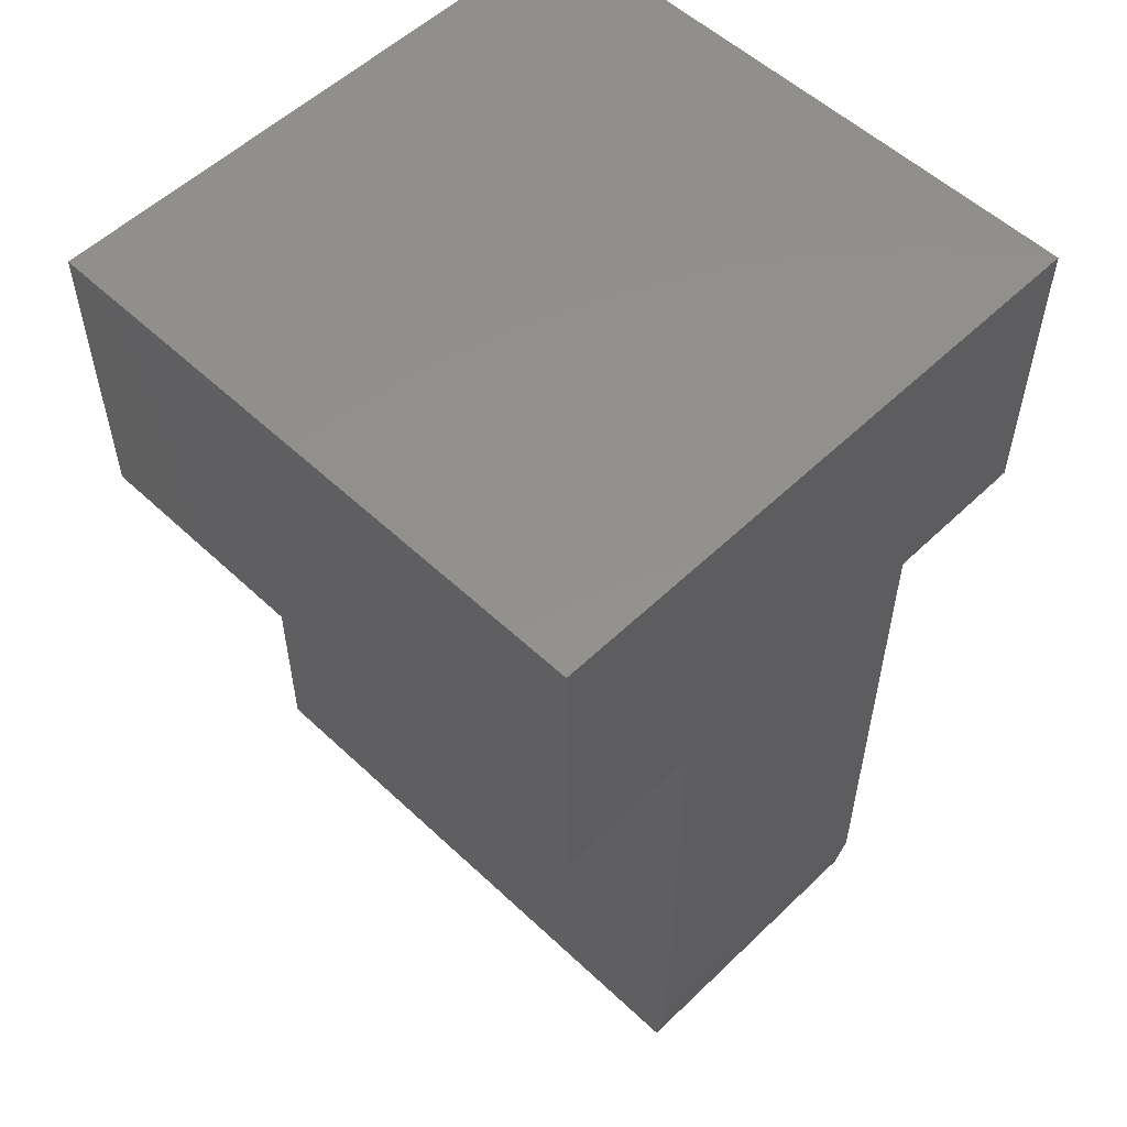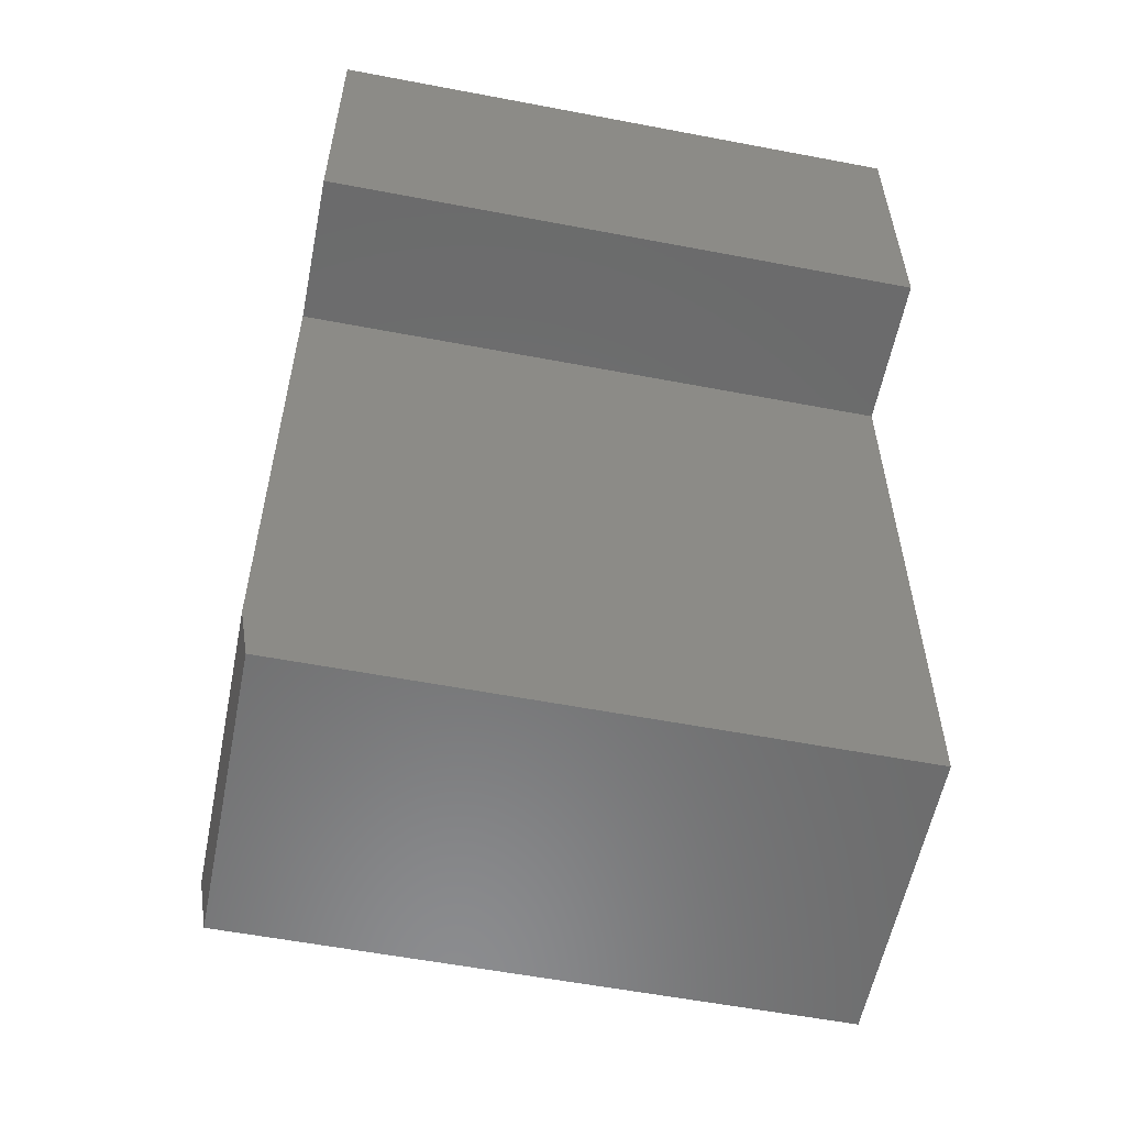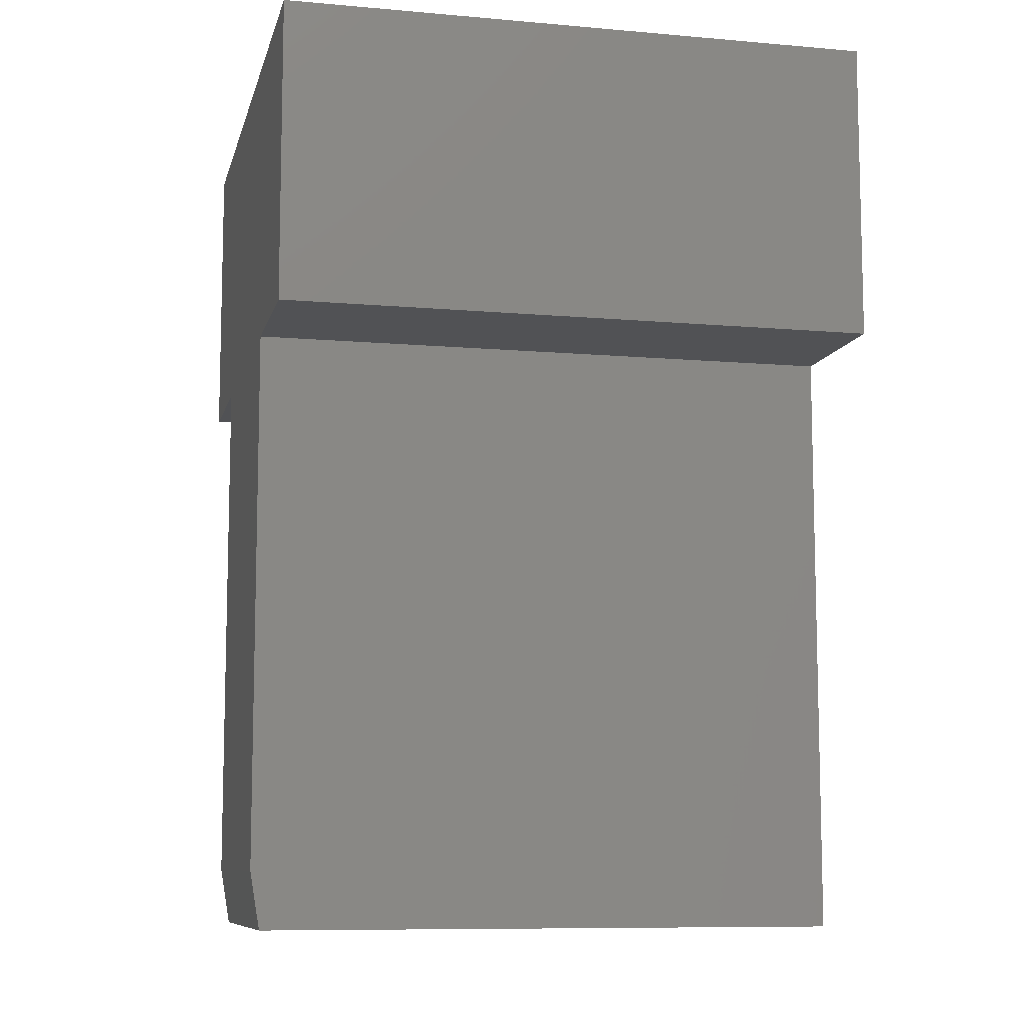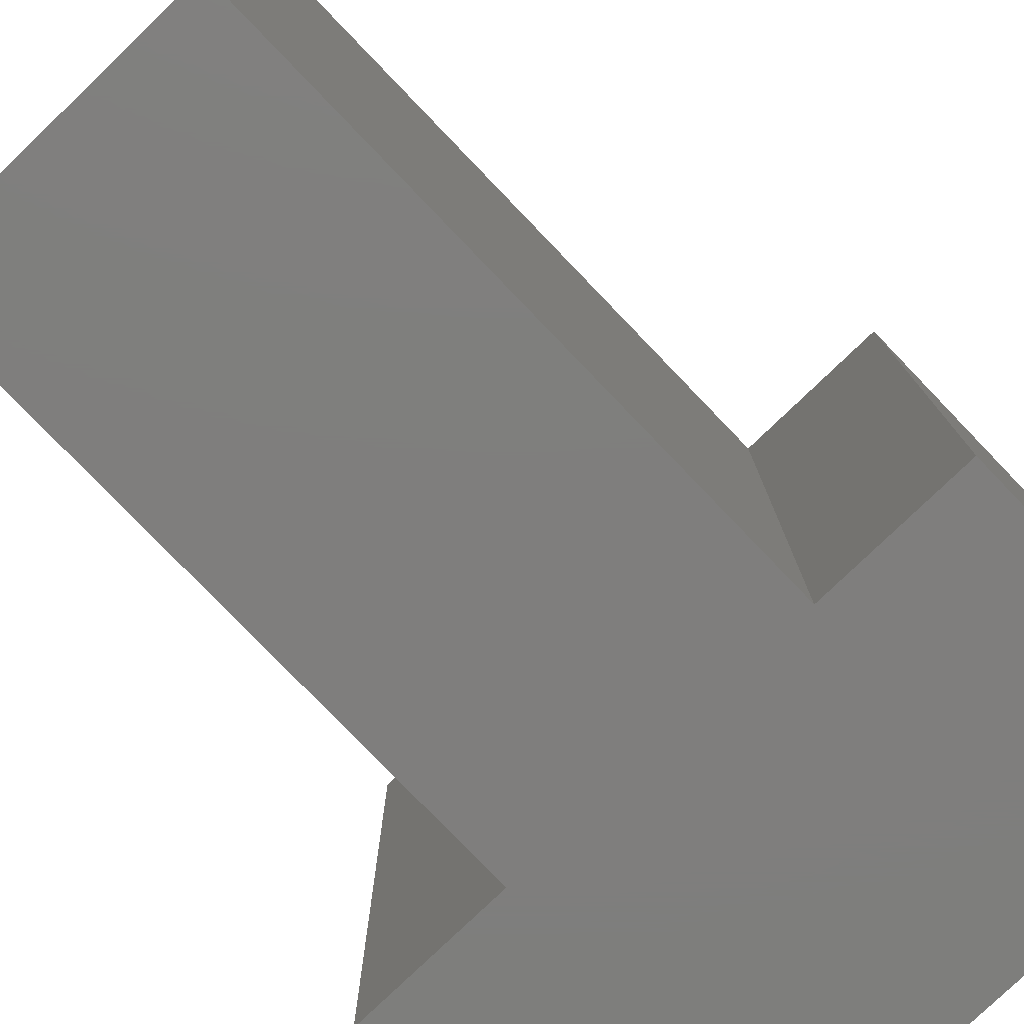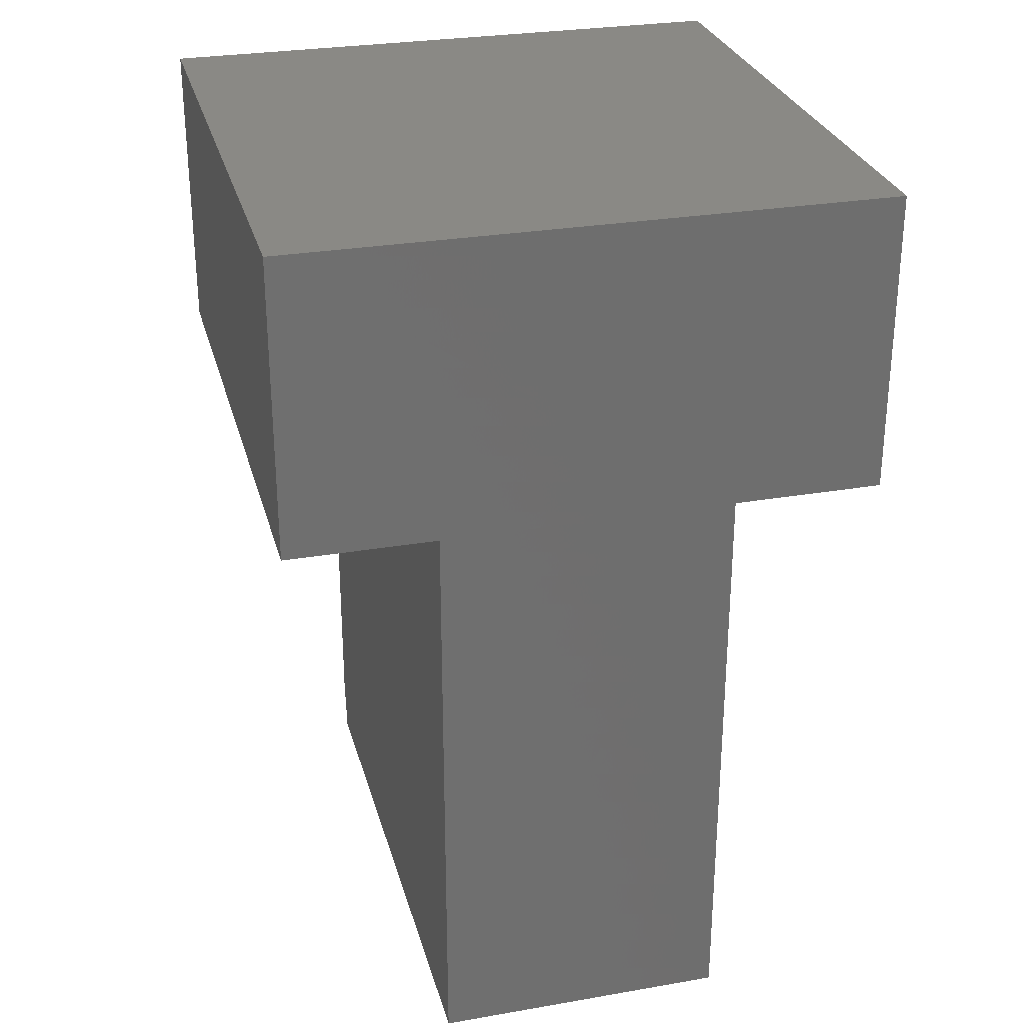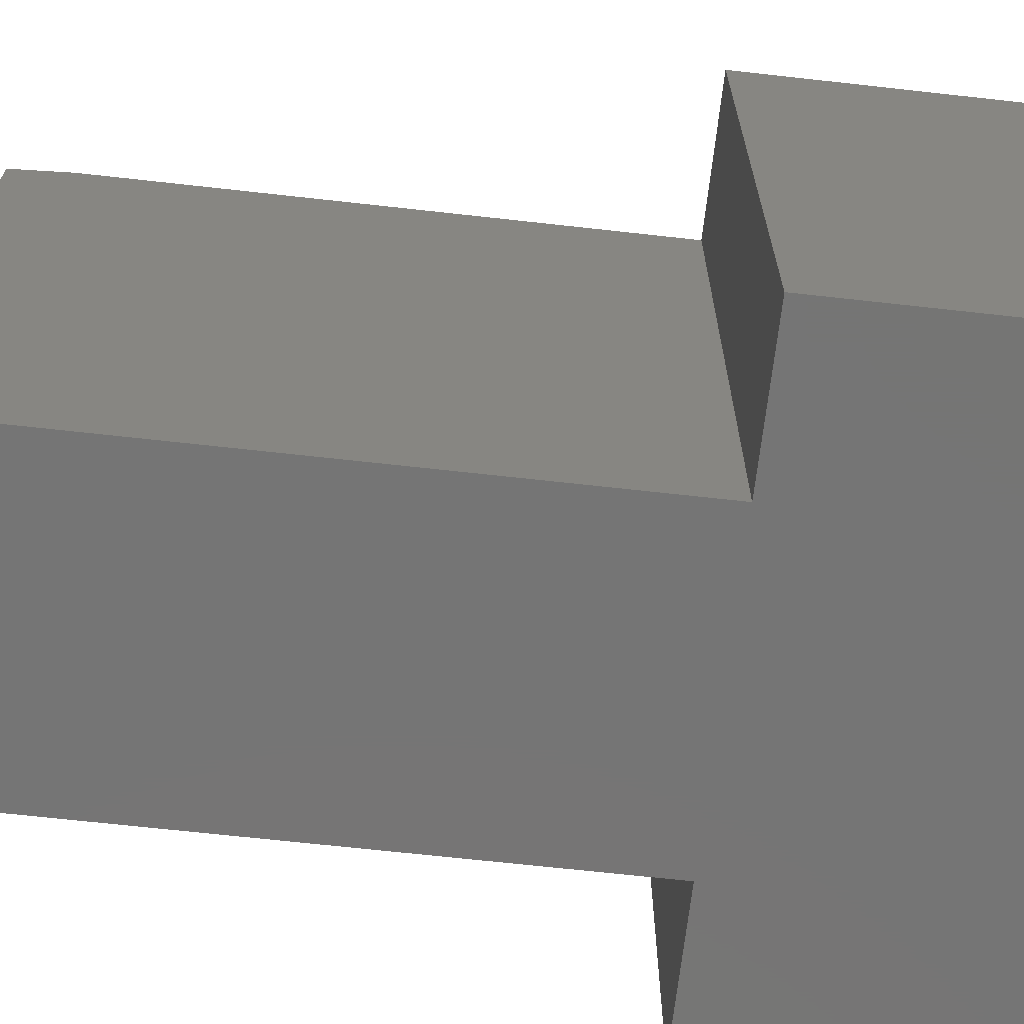
<metadata>
{"format":"stl","ext":"stl","renderer":"f3d","projection":"perspective","resolution":1024,"background":"white","views":[{"elev":54.8,"azim":-45.3,"up":"+Y"},{"elev":-57.4,"azim":78.8,"up":"+Y"},{"elev":-9.2,"azim":76.9,"up":"+Y"},{"elev":-78.4,"azim":43.9,"up":"+Z"},{"elev":28.7,"azim":165.5,"up":"+Y"},{"elev":-67.6,"azim":83.6,"up":"+Z"}]}
</metadata>
<code>
# stl→obj: 18 verts, 32 faces
v 0.4844 0.7525 0.4844
v 0 0.7525 0.4844
v 0 0.5078 0.4844
v 0.1224 0.5078 0.4844
v 0.362 0.5078 0.4844
v 0.4844 0.5078 0.4844
v 0.1224 0.07031 0.4844
v 0.362 0.07031 0.4844
v 0.362 0.02344 0
v 0.362 0.5078 0
v 0.362 0.02344 0.4766
v 0.1224 0.02344 0
v 0.1224 0.02344 0.4766
v 0.1224 0.5078 0
v 0.4844 0.7525 0
v 0.4844 0.5078 0
v 0 0.5078 0
v 0 0.7525 0
f 1 2 3
f 1 3 4
f 1 4 5
f 1 5 6
f 7 8 4
f 4 8 5
f 9 10 11
f 11 10 5
f 11 5 8
f 12 9 13
f 13 9 11
f 14 12 4
f 4 12 13
f 4 13 7
f 8 7 11
f 11 7 13
f 15 16 10
f 15 10 14
f 15 14 17
f 15 17 18
f 12 14 9
f 9 14 10
f 18 17 2
f 2 17 3
f 15 18 1
f 1 18 2
f 16 15 6
f 6 15 1
f 10 16 5
f 5 16 6
f 17 14 3
f 3 14 4

</code>
